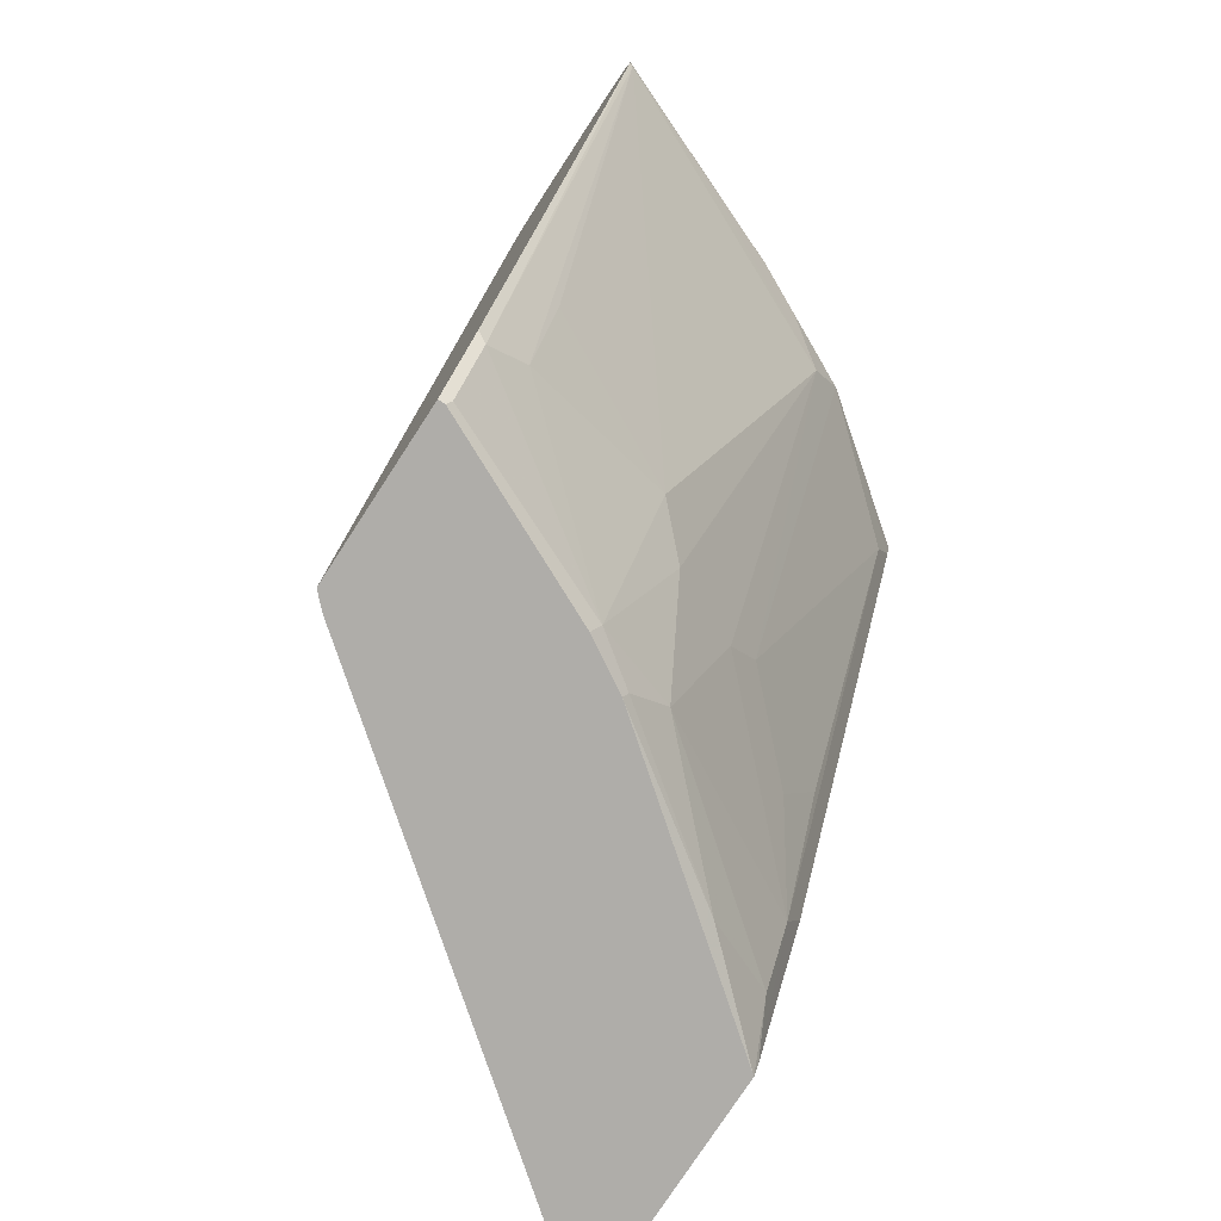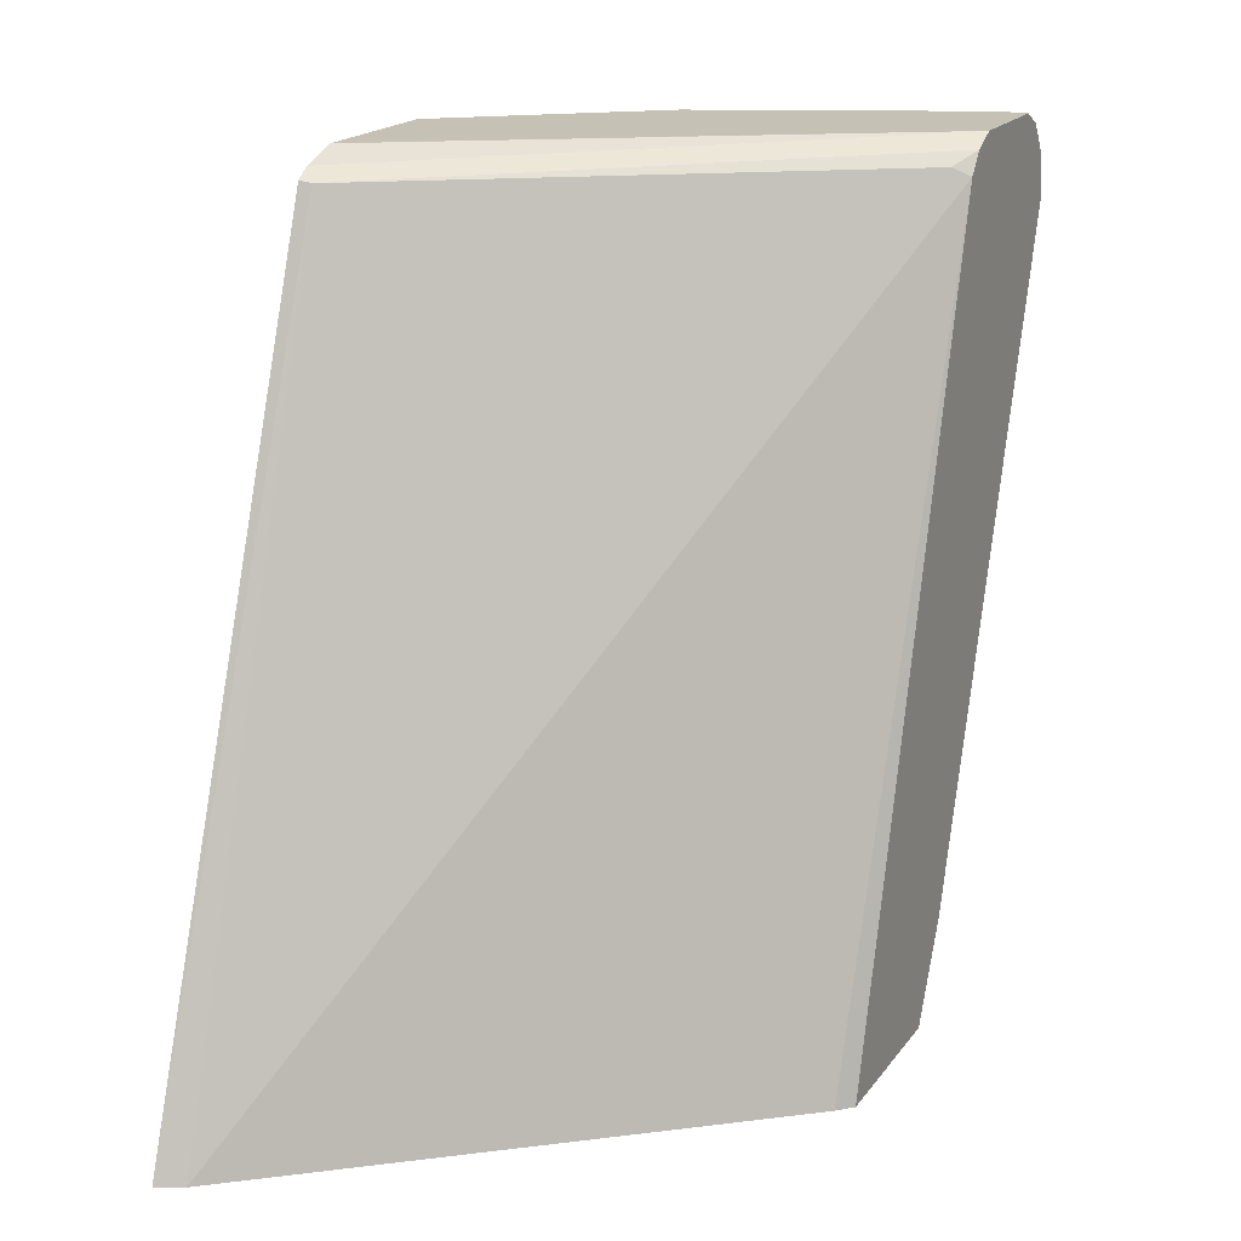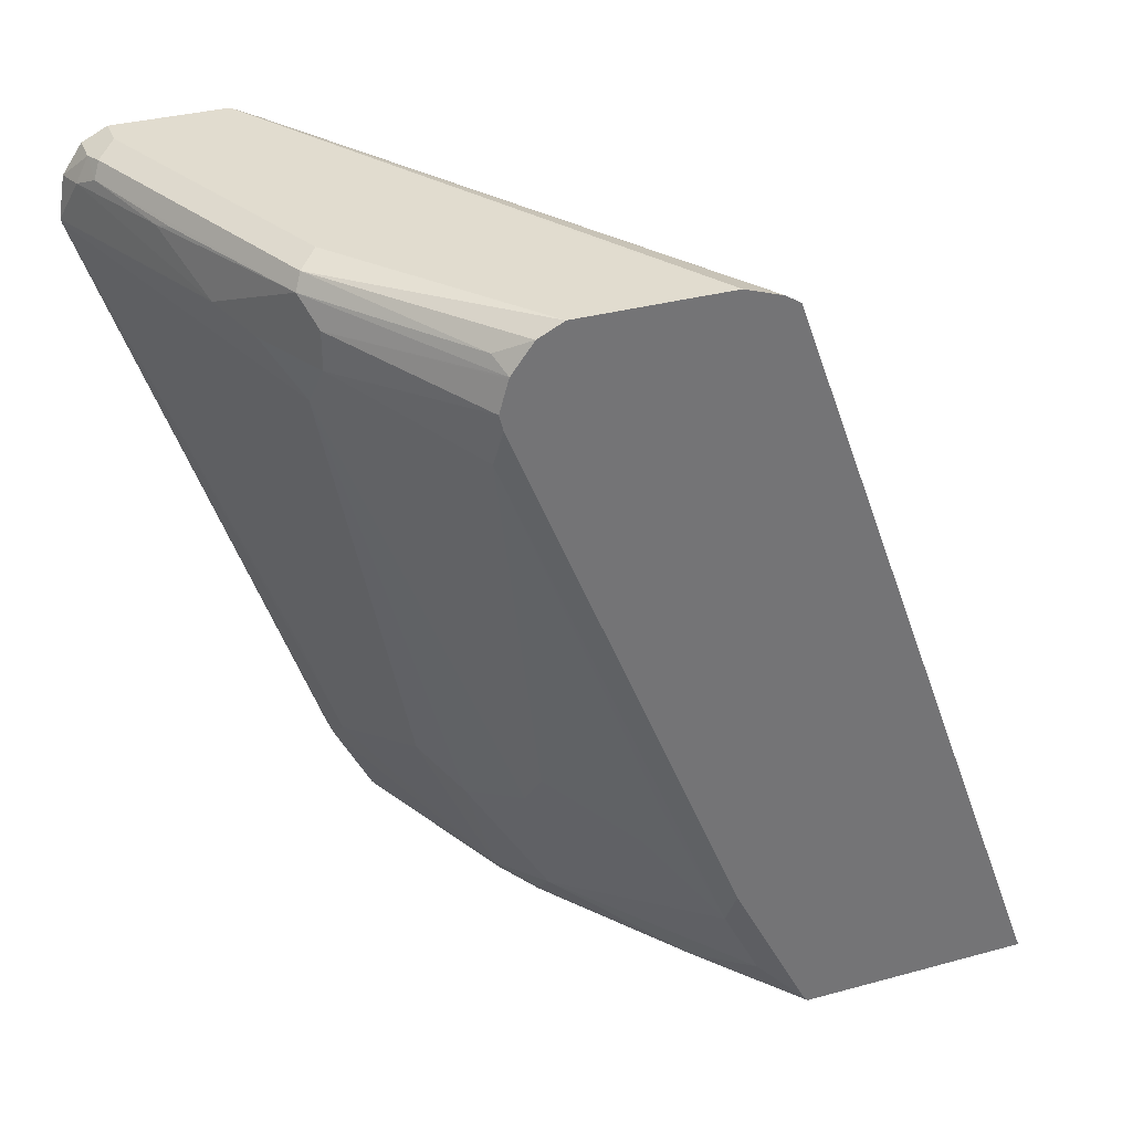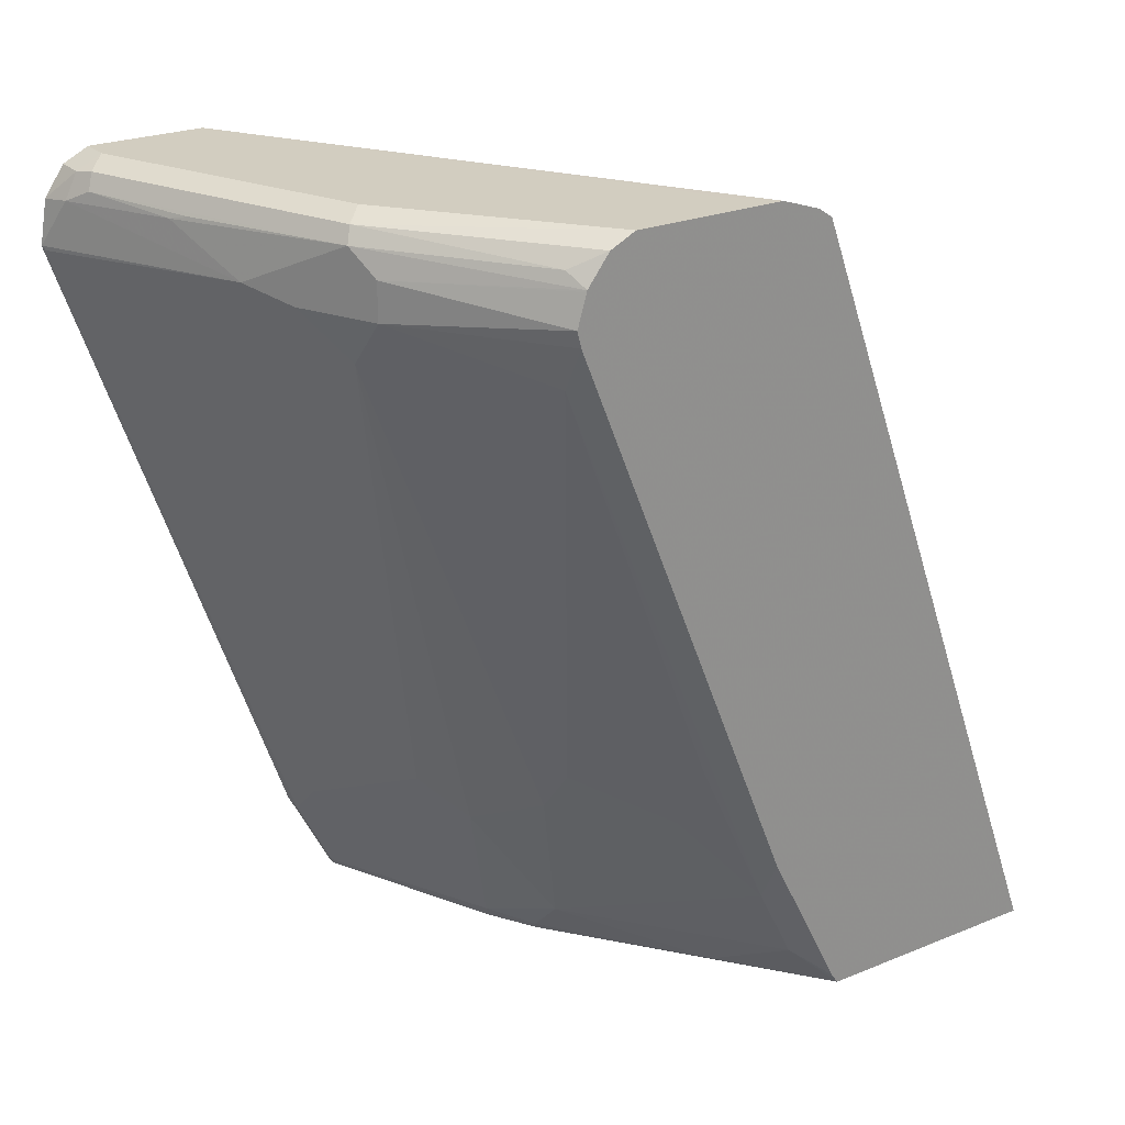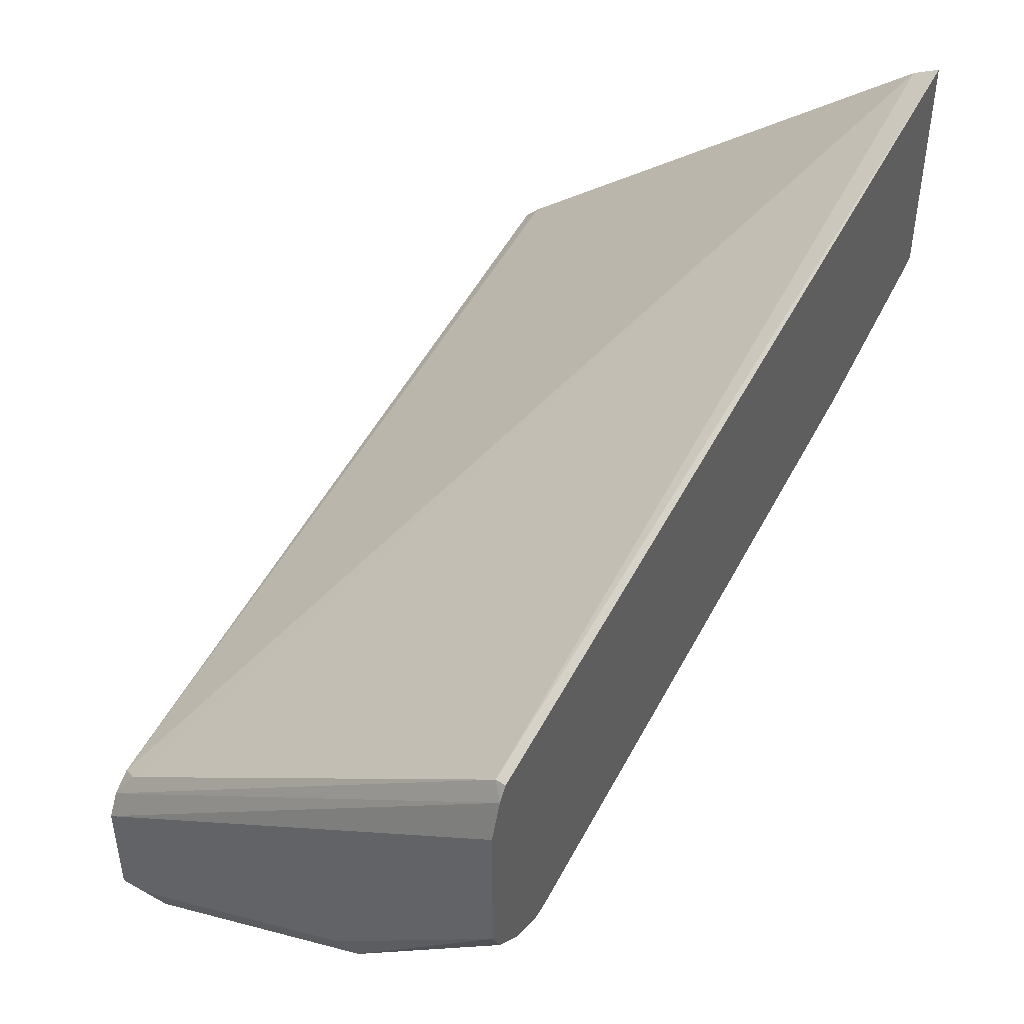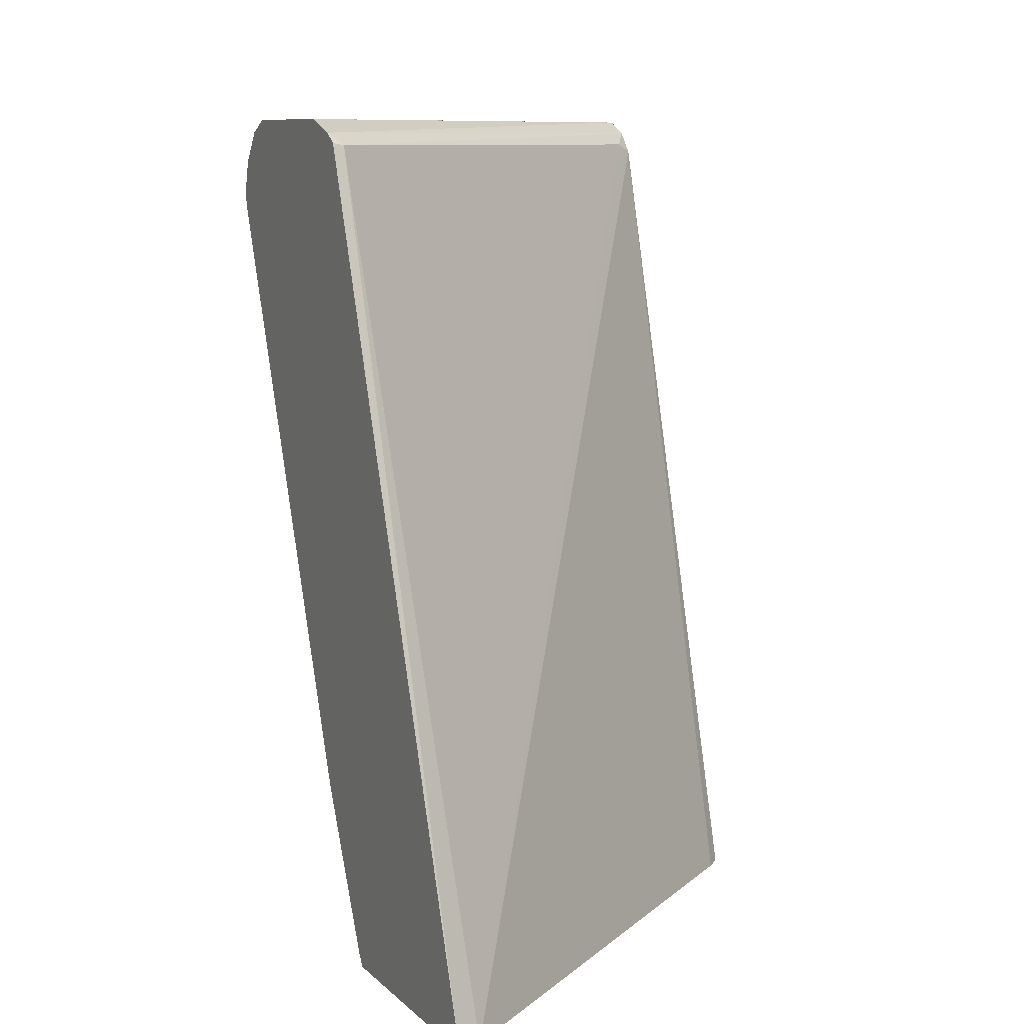
<metadata>
{"format":"obj","ext":"obj","renderer":"f3d","projection":"perspective","resolution":1024,"background":"white","views":[{"elev":-77.2,"azim":146.9,"up":"+Y"},{"elev":18.8,"azim":25.2,"up":"+Y"},{"elev":34.5,"azim":-110.1,"up":"+Y"},{"elev":24.7,"azim":-123.5,"up":"+Y"},{"elev":44.8,"azim":-147.4,"up":"+Z"},{"elev":9.3,"azim":-25.1,"up":"+Y"}]}
</metadata>
<code>
v -0.5813 -0.2014 -0.4561
v -0.5813 -0.2014 -0.5861
v -0.5672 -0.2014 -0.4634
v -0.5748 0.2354 -0.6163
v -0.5813 0.2367 -0.615
v -0.4446 -0.2014 -0.6939
v -0.5813 -0.1953 -0.5901
v -0.5713 -0.1766 -0.6129
v -0.5297 -0.1973 -0.6337
v -0.3243 -0.2014 -0.6567
v -0.3164 0.2309 -0.787
v -0.3255 0.2354 -0.7825
v -0.3164 0.2424 -0.7963
v -0.5813 0.242 -0.6229
v -0.4187 -0.2014 -0.7095
v -0.4467 -0.1973 -0.6959
v -0.5713 -0.135 -0.6337
v -0.5813 -0.1122 -0.6316
v -0.4674 -0.1766 -0.6959
v -0.3164 -0.2014 -0.6647
v -0.3164 0.2493 -0.8102
v -0.5813 0.2492 -0.6441
v -0.32 -0.2014 -0.7562
v -0.4224 -0.1939 -0.7132
v -0.322 -0.1973 -0.7583
v -0.5678 -0.04845 -0.6717
v -0.5471 -0.09 -0.6717
v -0.5297 -0.1142 -0.6752
v -0.5713 0.1765 -0.7583
v -0.5813 0.1994 -0.7563
v -0.4882 -0.09345 -0.7167
v -0.4467 -0.1142 -0.7375
v -0.3164 -0.2014 -0.7562
v -0.3164 0.2493 -0.8725
v -0.5194 0.2493 -0.6855
v -0.5609 0.2493 -0.6648
v -0.5813 0.2493 -0.6648
v -0.3428 -0.135 -0.779
v -0.322 -0.1558 -0.779
v -0.4259 -0.09345 -0.7583
v -0.3164 -0.1973 -0.7583
v -0.3164 -0.1671 -0.7734
v -0.5055 -0.06923 -0.7132
v -0.5055 0.2008 -0.8171
v -0.5813 0.2081 -0.7584
v -0.4882 0.1765 -0.8206
v -0.3164 0.2477 -0.8757
v -0.3324 0.2493 -0.8725
v -0.5813 0.2493 -0.7271
v -0.3428 -0.07271 -0.7998
v -0.3186 0.2008 -0.9002
v -0.3164 -0.1501 -0.7818
v -0.3164 0.2004 -0.9006
v -0.464 0.2008 -0.8379
v -0.5055 0.2216 -0.8171
v -0.5813 0.2253 -0.7535
v -0.4051 0.1973 -0.8621
v -0.3164 0.2424 -0.8864
v -0.3324 0.2424 -0.8864
v -0.3428 0.2441 -0.8829
v -0.4778 0.2493 -0.8102
v -0.4882 0.2441 -0.8206
v -0.5813 0.2423 -0.741
v -0.4363 0.2077 -0.8517
v -0.3164 0.203 -0.9013
v -0.4778 0.2285 -0.831
v -0.5813 0.2262 -0.7533
v -0.4917 0.2354 -0.824
v -0.3164 0.2265 -0.8973
v -0.3324 0.2285 -0.8933
v -0.3463 0.2354 -0.8864
v -0.5713 0.2337 -0.7583
v -0.3947 0.2311 -0.8673
v -0.4051 0.2337 -0.8621
f 38 40 50
f 39 51 53
f 38 50 51
f 38 51 39
f 34 47 48
f 39 52 42
f 39 53 52
f 71 73 74
f 40 51 50
f 43 44 46
f 44 54 46
f 44 45 55
f 32 46 40
f 44 55 68
f 40 46 51
f 31 46 32
f 24 38 39
f 30 45 44
f 44 68 66
f 22 36 37
f 23 25 41
f 23 41 33
f 24 39 25
f 24 32 40
f 24 40 38
f 25 39 42
f 25 42 41
f 26 43 27
f 26 29 43
f 27 43 31
f 27 31 28
f 29 30 44
f 29 44 43
f 31 43 46
f 44 66 54
f 64 73 70
f 46 54 57
f 60 71 68
f 60 68 62
f 62 68 72
f 62 72 63
f 63 72 67
f 64 66 73
f 59 71 60
f 22 35 36
f 65 70 69
f 66 68 73
f 67 72 68
f 68 71 74
f 68 74 73
f 70 73 71
f 64 70 65
f 59 70 71
f 59 69 70
f 58 69 59
f 46 57 51
f 47 58 59
f 47 59 48
f 48 59 60
f 48 60 62
f 48 62 61
f 49 61 62
f 49 62 63
f 51 57 64
f 51 64 65
f 51 65 53
f 54 64 57
f 54 66 64
f 55 56 67
f 55 67 68
f 45 56 55
f 21 35 22
f 11 20 33
f 21 37 36
f 1 30 18
f 1 18 7
f 1 7 2
f 2 7 8
f 2 8 9
f 2 9 6
f 1 45 30
f 3 10 11
f 3 12 4
f 4 12 13
f 4 13 14
f 4 14 5
f 6 9 16
f 6 16 15
f 3 11 12
f 7 17 8
f 1 56 45
f 1 63 67
f 21 36 35
f 1 2 6
f 1 6 15
f 1 15 23
f 1 23 33
f 1 20 10
f 1 67 56
f 1 10 3
f 1 4 5
f 1 5 14
f 1 14 22
f 1 22 37
f 1 37 49
f 1 49 63
f 1 3 4
f 7 18 17
f 1 33 20
f 8 19 9
f 16 19 24
f 17 26 27
f 17 27 28
f 17 28 19
f 17 18 29
f 17 29 26
f 15 25 23
f 18 30 29
f 19 31 32
f 19 32 24
f 21 48 61
f 21 61 49
f 8 17 19
f 21 49 37
f 19 28 31
f 15 24 25
f 21 34 48
f 14 21 22
f 15 16 24
f 11 13 12
f 11 41 42
f 9 19 16
f 11 42 52
f 11 52 53
f 11 53 65
f 11 33 41
f 11 69 58
f 13 21 14
f 11 65 69
f 11 21 13
f 10 20 11
f 11 34 21
f 11 47 34
f 11 58 47

</code>
